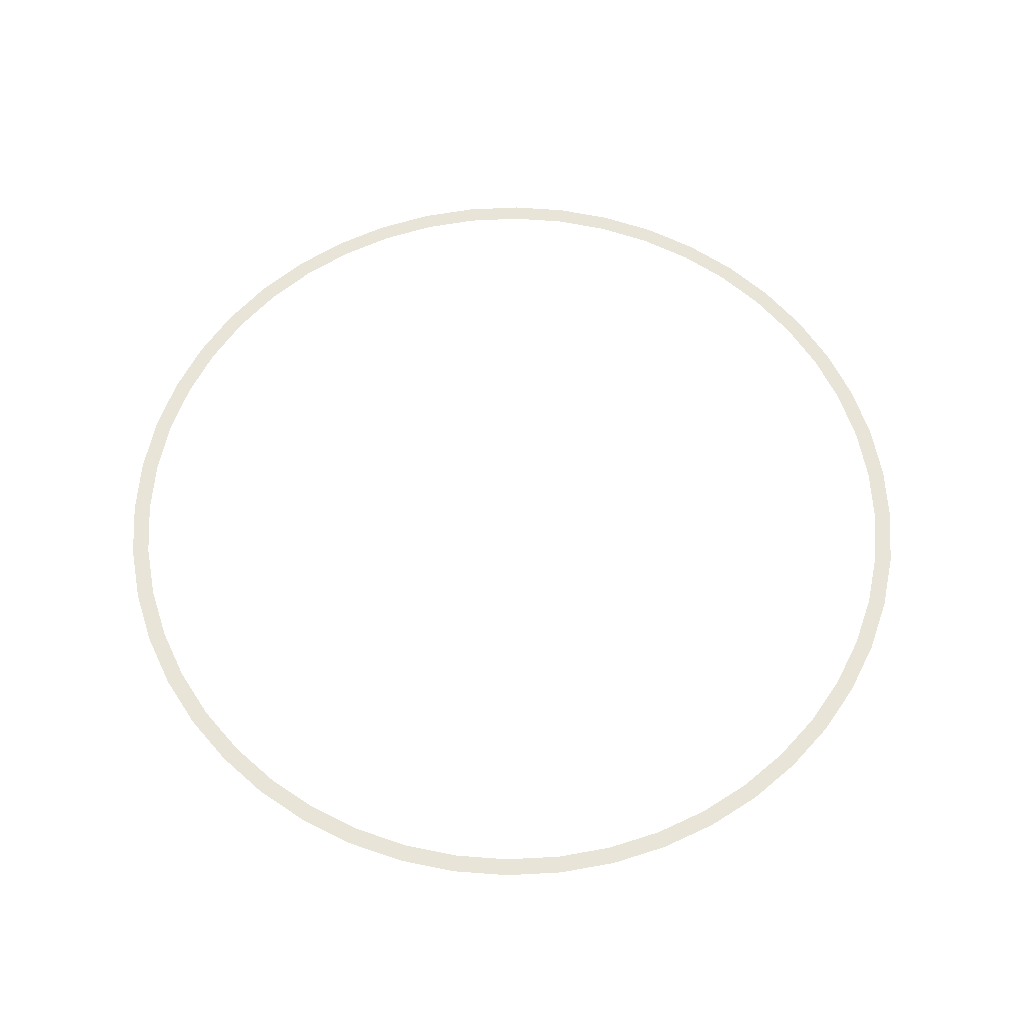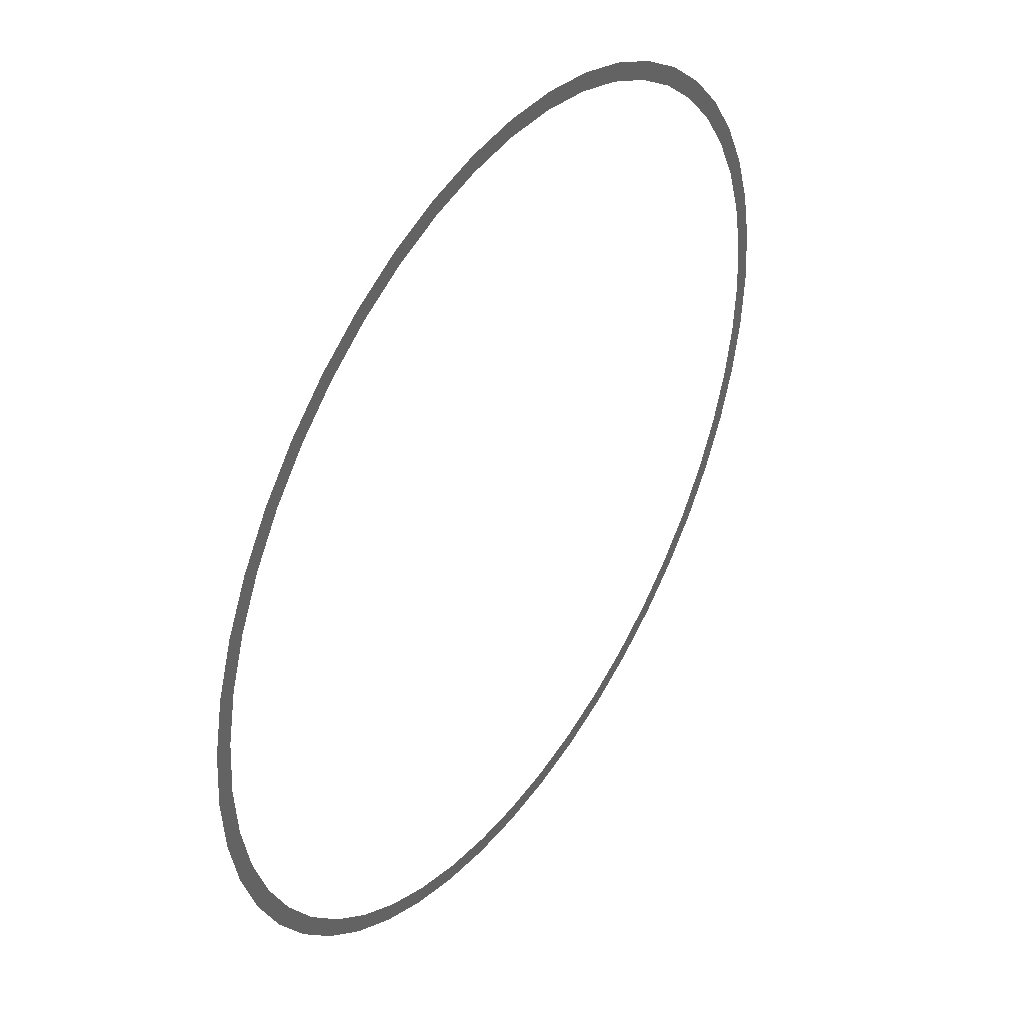
<metadata>
{"format":"obj","ext":"obj","renderer":"f3d","projection":"perspective","resolution":1024,"background":"white","views":[{"elev":61.3,"azim":-14.3,"up":"+Y"},{"elev":42.3,"azim":-56.1,"up":"+Z"}]}
</metadata>
<code>
v 1.25 0 0
v 1.239 0 0.1631
v 1.19 0 0.1566
v 1.2 0 0
v 1.239 0 0.1631
v 1.207 0 0.3235
v 1.159 0 0.3106
v 1.19 0 0.1566
v 1.207 0 0.3235
v 1.155 0 0.4784
v 1.109 0 0.4592
v 1.159 0 0.3106
v 1.155 0 0.4784
v 1.083 0 0.625
v 1.039 0 0.6
v 1.109 0 0.4592
v 1.083 0 0.625
v 0.9918 0 0.761
v 0.9521 0 0.7306
v 1.039 0 0.6
v 0.9918 0 0.761
v 0.8839 0 0.8839
v 0.8485 0 0.8485
v 0.9521 0 0.7306
v 0.8839 0 0.8839
v 0.761 0 0.9918
v 0.7306 0 0.9521
v 0.8485 0 0.8485
v 0.761 0 0.9918
v 0.625 0 1.083
v 0.6 0 1.039
v 0.7306 0 0.9521
v 0.625 0 1.083
v 0.4784 0 1.155
v 0.4592 0 1.109
v 0.6 0 1.039
v 0.4784 0 1.155
v 0.3235 0 1.207
v 0.3106 0 1.159
v 0.4592 0 1.109
v 0.3235 0 1.207
v 0.1631 0 1.239
v 0.1566 0 1.19
v 0.3106 0 1.159
v 0.1631 0 1.239
v 0 0 1.25
v 0 0 1.2
v 0.1566 0 1.19
v 0 0 1.25
v -0.1631 0 1.239
v -0.1566 0 1.19
v 0 0 1.2
v -0.1631 0 1.239
v -0.3235 0 1.207
v -0.3106 0 1.159
v -0.1566 0 1.19
v -0.3235 0 1.207
v -0.4784 0 1.155
v -0.4592 0 1.109
v -0.3106 0 1.159
v -0.4784 0 1.155
v -0.625 0 1.083
v -0.6 0 1.039
v -0.4592 0 1.109
v -0.625 0 1.083
v -0.761 0 0.9918
v -0.7306 0 0.9521
v -0.6 0 1.039
v -0.761 0 0.9918
v -0.8839 0 0.8839
v -0.8485 0 0.8485
v -0.7306 0 0.9521
v -0.8839 0 0.8839
v -0.9918 0 0.761
v -0.9521 0 0.7306
v -0.8485 0 0.8485
v -0.9918 0 0.761
v -1.083 0 0.625
v -1.039 0 0.6
v -0.9521 0 0.7306
v -1.083 0 0.625
v -1.155 0 0.4784
v -1.109 0 0.4592
v -1.039 0 0.6
v -1.155 0 0.4784
v -1.207 0 0.3235
v -1.159 0 0.3106
v -1.109 0 0.4592
v -1.207 0 0.3235
v -1.239 0 0.1631
v -1.19 0 0.1566
v -1.159 0 0.3106
v -1.239 0 0.1631
v -1.25 0 0
v -1.2 0 0
v -1.19 0 0.1566
v -1.25 0 0
v -1.239 0 -0.1631
v -1.19 0 -0.1566
v -1.2 0 0
v -1.239 0 -0.1631
v -1.207 0 -0.3235
v -1.159 0 -0.3106
v -1.19 0 -0.1566
v -1.207 0 -0.3235
v -1.155 0 -0.4784
v -1.109 0 -0.4592
v -1.159 0 -0.3106
v -1.155 0 -0.4784
v -1.083 0 -0.625
v -1.039 0 -0.6
v -1.109 0 -0.4592
v -1.083 0 -0.625
v -0.9918 0 -0.761
v -0.9521 0 -0.7306
v -1.039 0 -0.6
v -0.9918 0 -0.761
v -0.8839 0 -0.8839
v -0.8485 0 -0.8485
v -0.9521 0 -0.7306
v -0.8839 0 -0.8839
v -0.761 0 -0.9918
v -0.7306 0 -0.9521
v -0.8485 0 -0.8485
v -0.761 0 -0.9918
v -0.625 0 -1.083
v -0.6 0 -1.039
v -0.7306 0 -0.9521
v -0.625 0 -1.083
v -0.4784 0 -1.155
v -0.4592 0 -1.109
v -0.6 0 -1.039
v -0.4784 0 -1.155
v -0.3235 0 -1.207
v -0.3106 0 -1.159
v -0.4592 0 -1.109
v -0.3235 0 -1.207
v -0.1631 0 -1.239
v -0.1566 0 -1.19
v -0.3106 0 -1.159
v -0.1631 0 -1.239
v 0 0 -1.25
v 0 0 -1.2
v -0.1566 0 -1.19
v 0 0 -1.25
v 0.1631 0 -1.239
v 0.1566 0 -1.19
v 0 0 -1.2
v 0.1631 0 -1.239
v 0.3235 0 -1.207
v 0.3106 0 -1.159
v 0.1566 0 -1.19
v 0.3235 0 -1.207
v 0.4784 0 -1.155
v 0.4592 0 -1.109
v 0.3106 0 -1.159
v 0.4784 0 -1.155
v 0.625 0 -1.083
v 0.6 0 -1.039
v 0.4592 0 -1.109
v 0.625 0 -1.083
v 0.761 0 -0.9918
v 0.7306 0 -0.9521
v 0.6 0 -1.039
v 0.761 0 -0.9918
v 0.8839 0 -0.8839
v 0.8485 0 -0.8485
v 0.7306 0 -0.9521
v 0.8839 0 -0.8839
v 0.9918 0 -0.761
v 0.9521 0 -0.7306
v 0.8485 0 -0.8485
v 0.9918 0 -0.761
v 1.083 0 -0.625
v 1.039 0 -0.6
v 0.9521 0 -0.7306
v 1.083 0 -0.625
v 1.155 0 -0.4784
v 1.109 0 -0.4592
v 1.039 0 -0.6
v 1.155 0 -0.4784
v 1.207 0 -0.3235
v 1.159 0 -0.3106
v 1.109 0 -0.4592
v 1.207 0 -0.3235
v 1.239 0 -0.1631
v 1.19 0 -0.1566
v 1.159 0 -0.3106
v 1.239 0 -0.1631
v 1.25 0 0
v 1.2 0 0
v 1.19 0 -0.1566
g mesh3005
f 1 2 3
f 3 4 1
f 5 6 7
f 7 8 5
f 9 10 11
f 11 12 9
f 13 14 15
f 15 16 13
f 17 18 19
f 19 20 17
f 21 22 23
f 23 24 21
f 25 26 27
f 27 28 25
f 29 30 31
f 31 32 29
f 33 34 35
f 35 36 33
f 37 38 39
f 39 40 37
f 41 42 43
f 43 44 41
f 45 46 47
f 47 48 45
f 49 50 51
f 51 52 49
f 53 54 55
f 55 56 53
f 57 58 59
f 59 60 57
f 61 62 63
f 63 64 61
f 65 66 67
f 67 68 65
f 69 70 71
f 71 72 69
f 73 74 75
f 75 76 73
f 77 78 79
f 79 80 77
f 81 82 83
f 83 84 81
f 85 86 87
f 87 88 85
f 89 90 91
f 91 92 89
f 93 94 95
f 95 96 93
f 97 98 99
f 99 100 97
f 101 102 103
f 103 104 101
f 105 106 107
f 107 108 105
f 109 110 111
f 111 112 109
f 113 114 115
f 115 116 113
f 117 118 119
f 119 120 117
f 121 122 123
f 123 124 121
f 125 126 127
f 127 128 125
f 129 130 131
f 131 132 129
f 133 134 135
f 135 136 133
f 137 138 139
f 139 140 137
f 141 142 143
f 143 144 141
f 145 146 147
f 147 148 145
f 149 150 151
f 151 152 149
f 153 154 155
f 155 156 153
f 157 158 159
f 159 160 157
f 161 162 163
f 163 164 161
f 165 166 167
f 167 168 165
f 169 170 171
f 171 172 169
f 173 174 175
f 175 176 173
f 177 178 179
f 179 180 177
f 181 182 183
f 183 184 181
f 185 186 187
f 187 188 185
f 189 190 191
f 191 192 189

</code>
